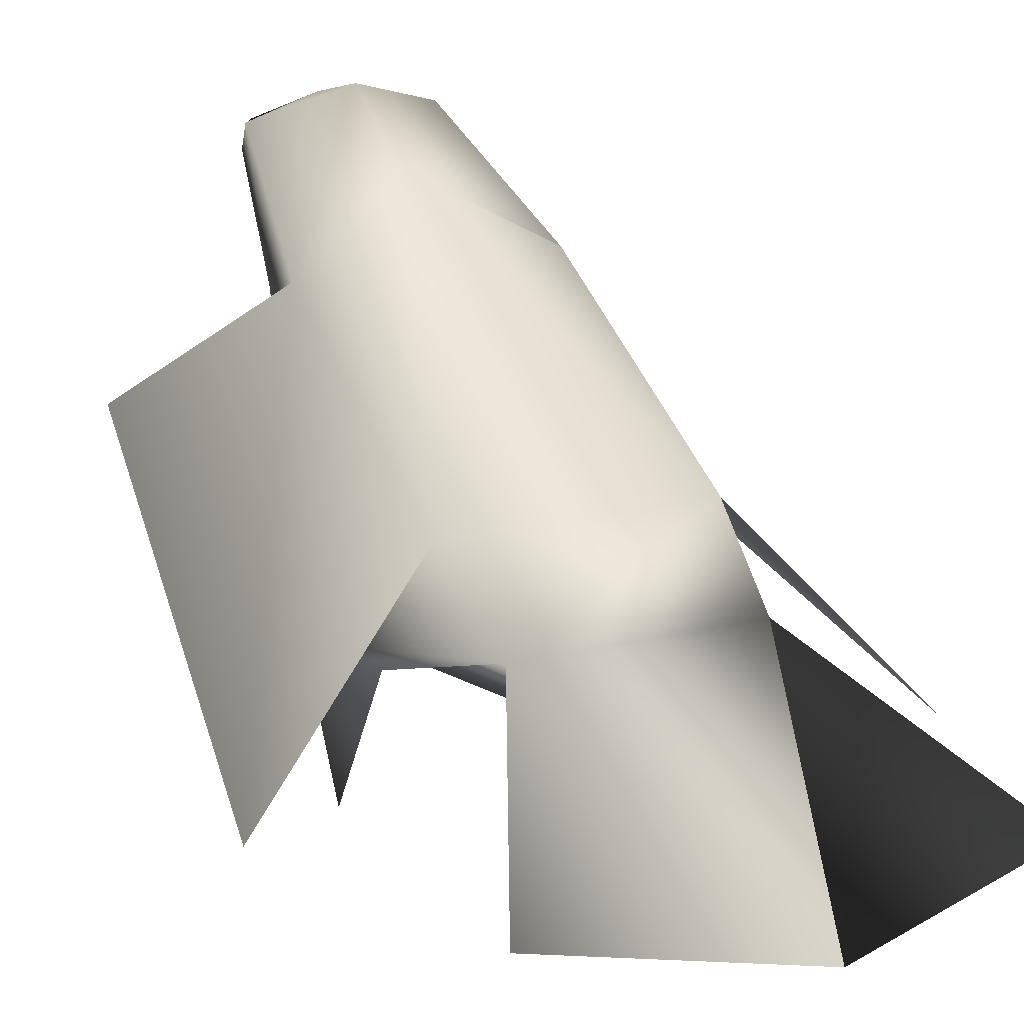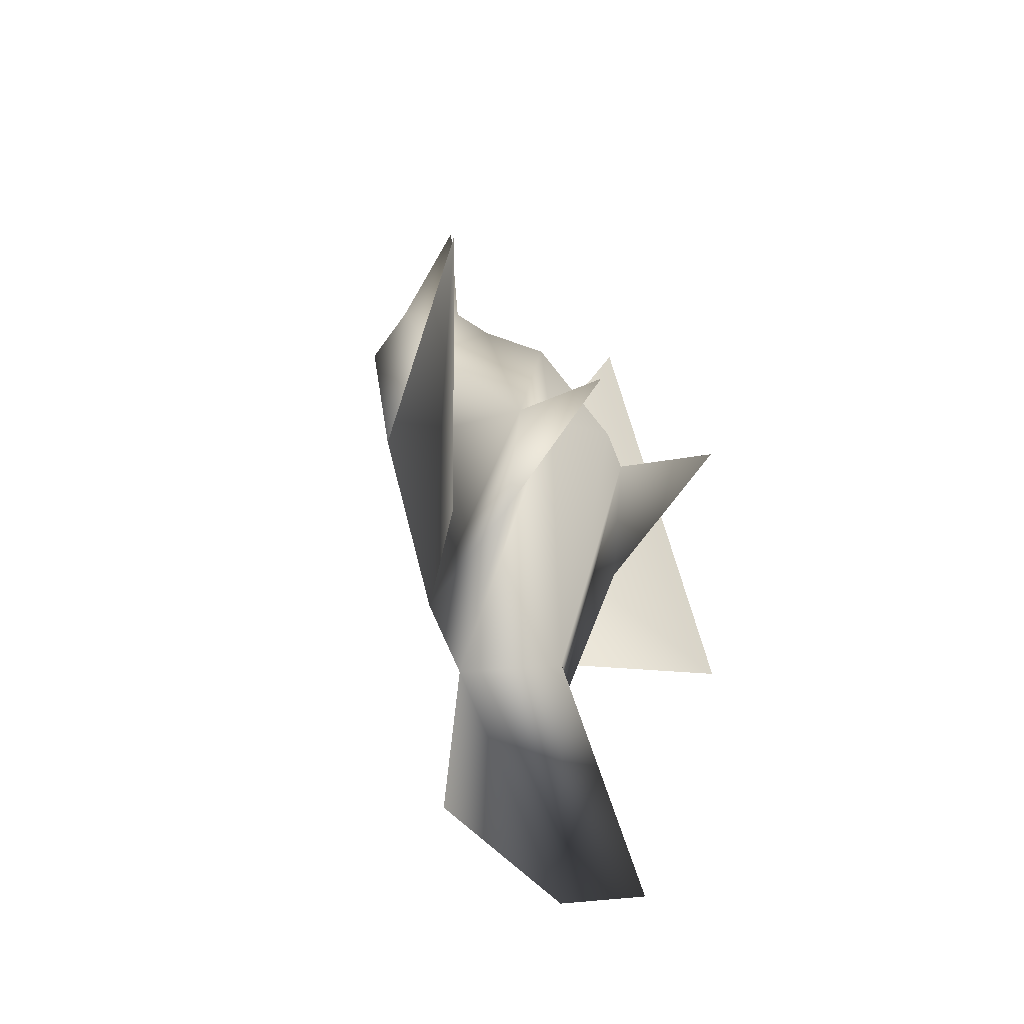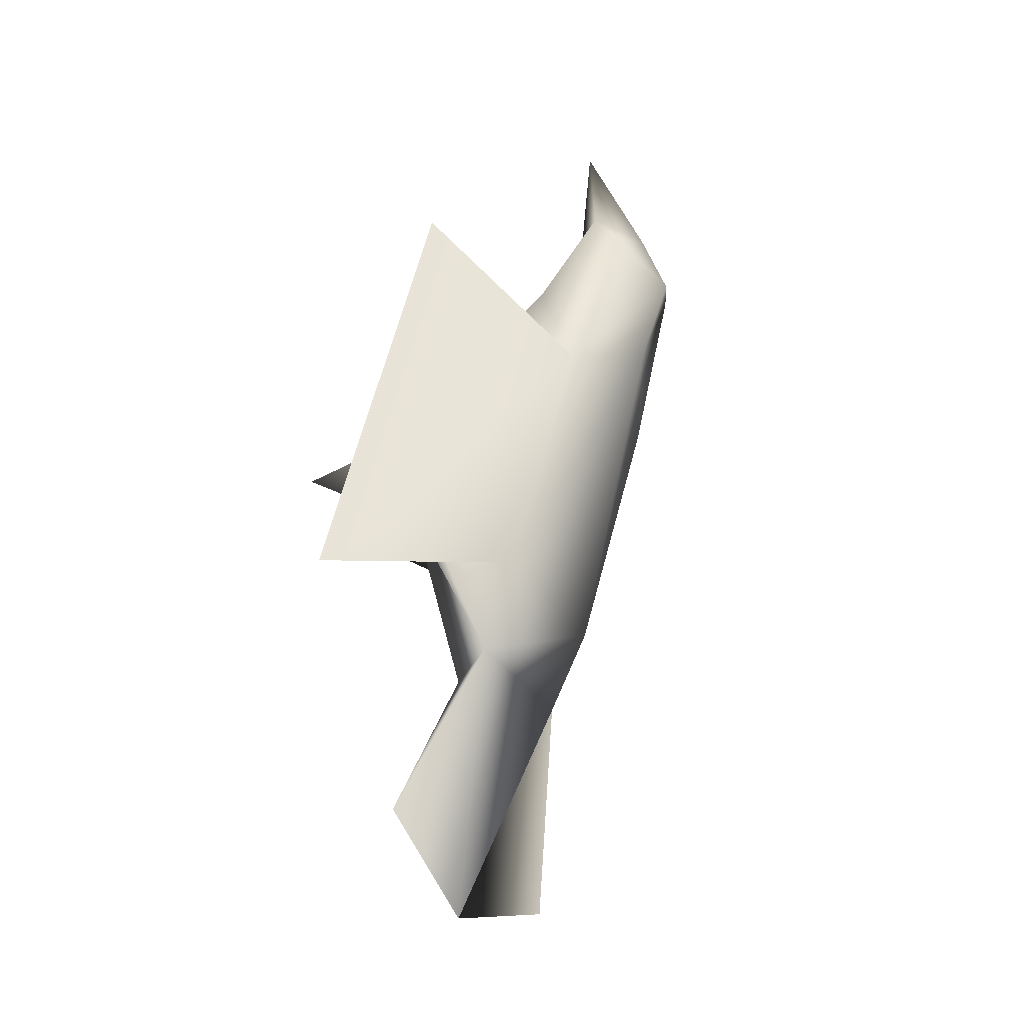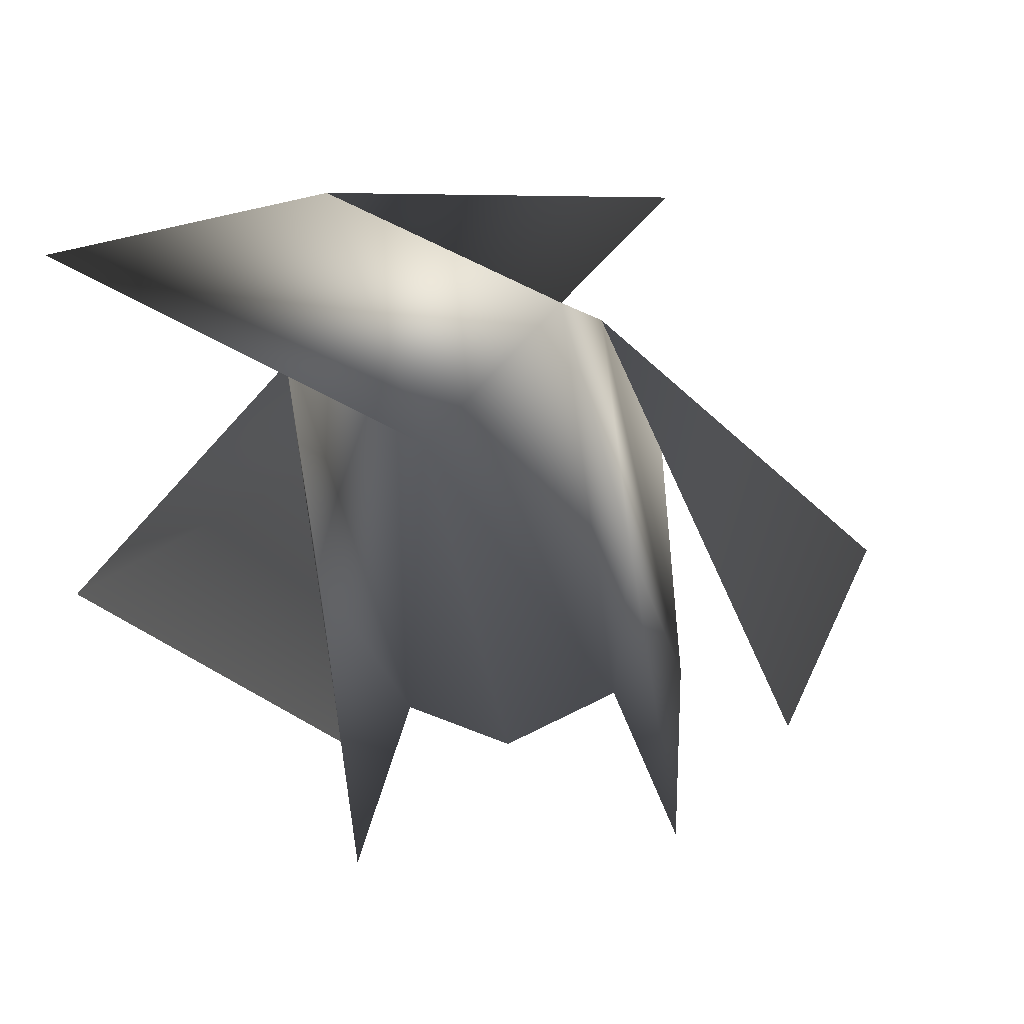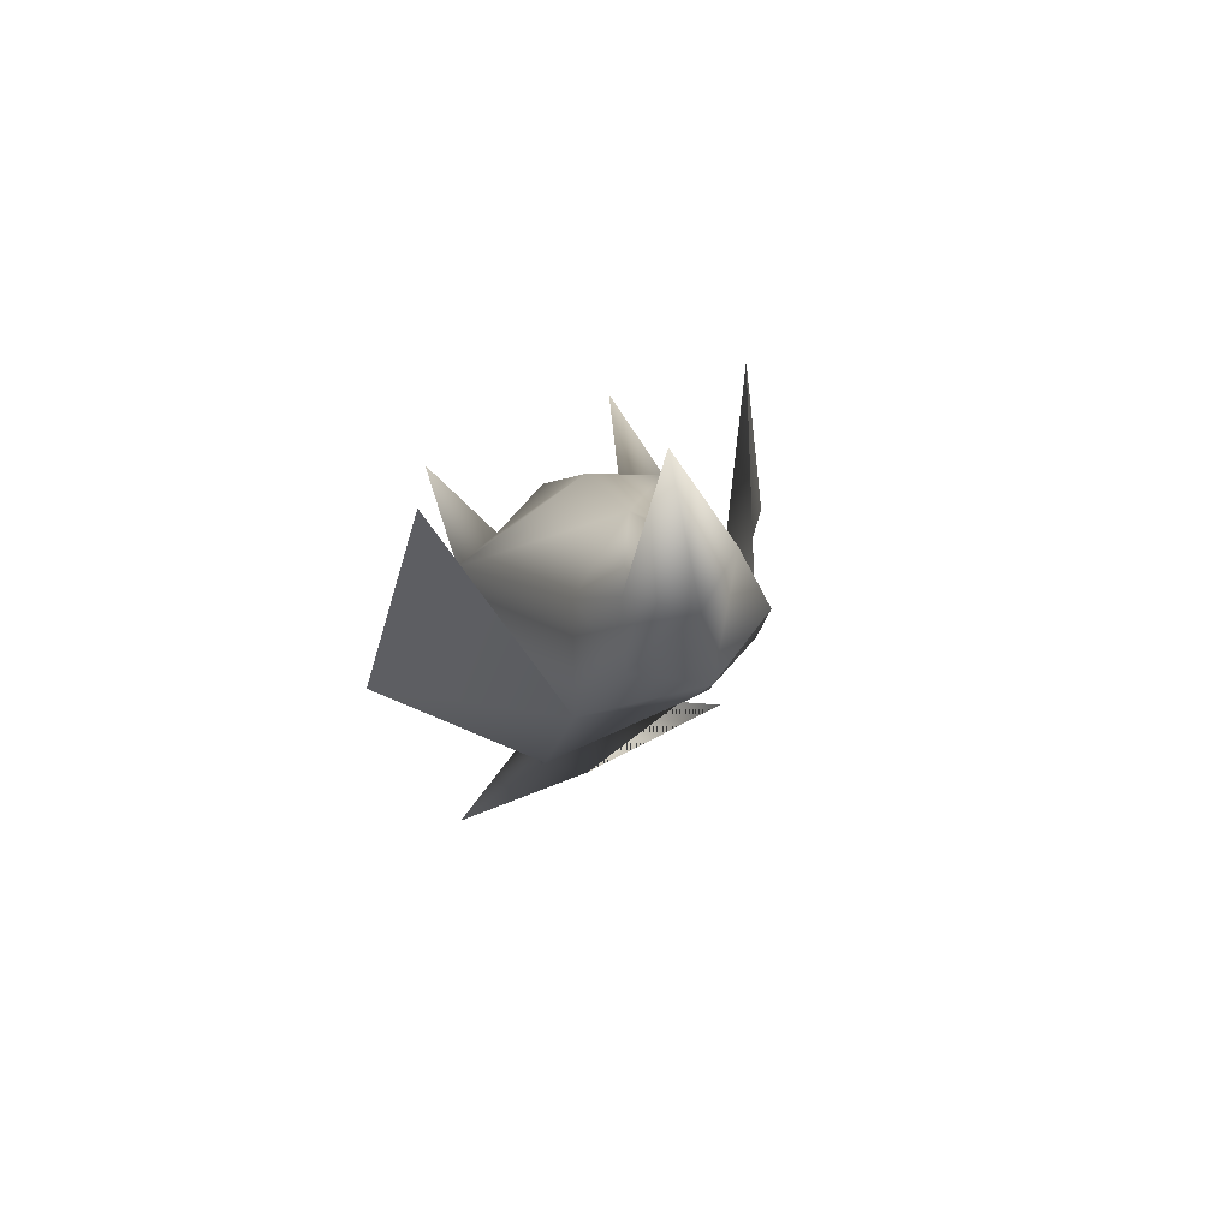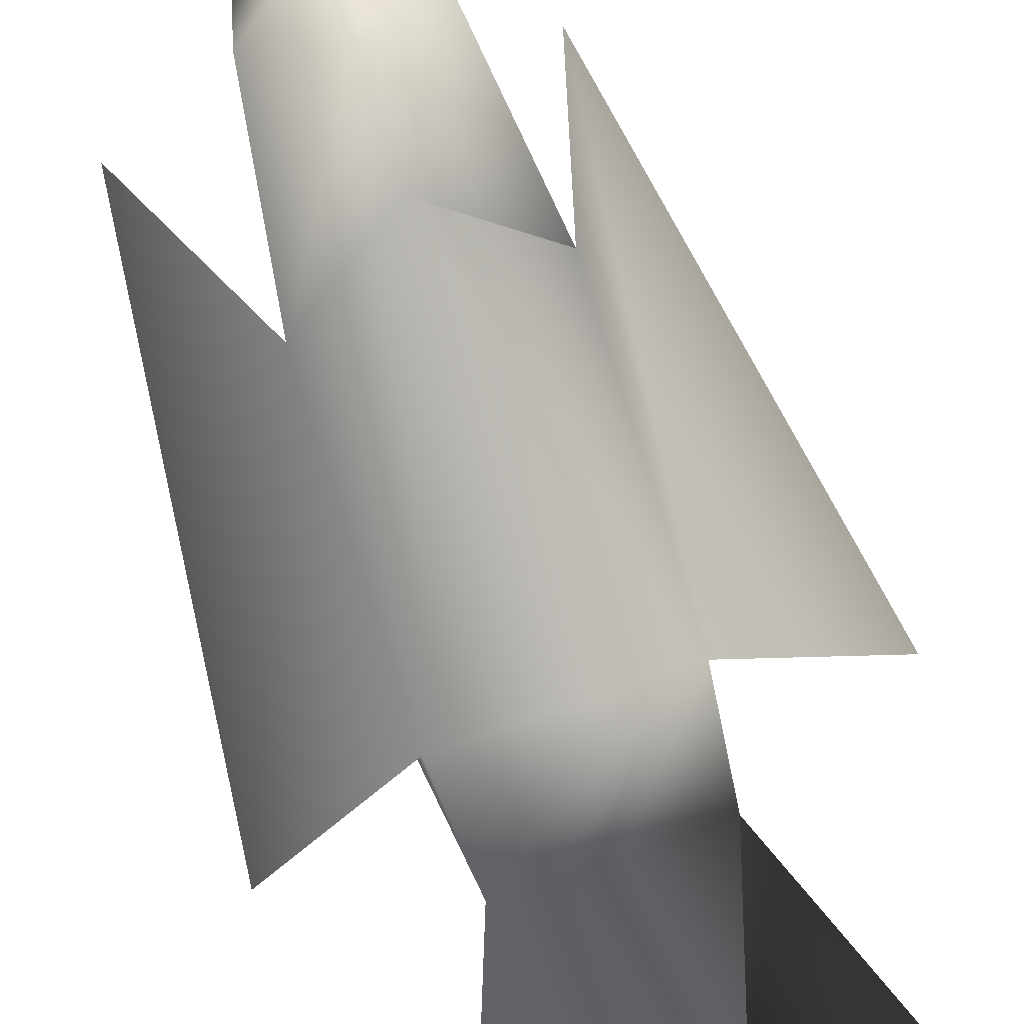
<metadata>
{"format":"obj","ext":"obj","renderer":"f3d","projection":"perspective","resolution":1024,"background":"white","views":[{"elev":23.7,"azim":158.3,"up":"+Y"},{"elev":-31.3,"azim":-49.7,"up":"+Z"},{"elev":-32.1,"azim":116.8,"up":"+Z"},{"elev":-26.4,"azim":-169.9,"up":"+Y"},{"elev":62.3,"azim":153.9,"up":"+Z"},{"elev":76.4,"azim":161.2,"up":"+Y"}]}
</metadata>
<code>
o T1L2M007_5
v -1.374e-05 0.085 0.04182
v -0.01368 0.07927 0.04797
v 0.01366 0.07928 0.04797
v 0.01855 0.06844 0.0143
v -0.01856 0.05311 -0.03639
v -0.01856 0.06843 0.01431
v -2.394e-06 0.05286 0.05037
v 0.0166 0.0454 -0.05475
v 8.863e-06 0.01534 0.003196
v 0.01855 0.05313 -0.03639
v -0.01368 0.05856 0.03924
v -0.01661 0.04539 -0.05475
v -0.02245 0.02299 0.001637
v 0.01367 0.05857 0.03924
v 0.02247 0.02396 0.001441
v -1.209e-05 0.07843 0.02423
v 1.897e-06 0.03008 -0.05163
v 3.248e-06 0.03499 0.03607
v -0.01075 0.07165 0.05949
v -0.01856 0.06843 0.01431
v 0.01073 0.07166 0.05949
v -1.122e-05 0.07931 0.05793
v -5.518e-06 0.06305 0.06125
v -0.01953 0.02942 -0.0206
v -0.01367 0.02127 0.002984
v 0.01953 0.02943 -0.0206
v 0.0127 0.02128 0.002983
v 0.033 0.03878 0.05444
v 0.0441 0.01987 -0.04037
v -0.03093 0.03654 0.05378
v -0.04927 0.01847 -0.0388
v 0.03221 0.03321 -0.09537
v -0.0342 0.03323 -0.09535
v -0.001 0.03048 -0.1068
v 7.428e-07 0.06601 0.08983
v -0.02149 0.0006302 0.0006252
v 0.01856 -0.0004778 0.0002751
f 10 5 16 4
f 24 13 5 12
f 13 18 7 11
f 8 12 5 10
f 15 26 8 10
f 7 18 15 14
f 34 33 12 8
f 34 17 12 33
f 17 34 32 8
f 19 22 1 2
f 16 20 2 1
f 20 11 19 2
f 11 7 23 19
f 22 21 3 1
f 4 16 1 3
f 14 4 3 21
f 7 14 21 23
f 27 17 8 26
f 12 17 25 24
f 29 10 4 28
f 5 31 30 6
f 13 11 6
f 15 4 14
f 32 34 8
f 19 35 22
f 19 23 35
f 21 22 35
f 21 35 23
f 24 36 13
f 24 25 36
f 13 36 25
f 37 26 15
f 27 26 37
f 37 15 27
f 10 4 15
f 16 5 6
f 6 5 13
f 6 20 16
f 9 17 27
f 27 18 9
f 15 18 27
f 9 18 25
f 25 18 13
f 25 17 9
f 20 6 11

</code>
